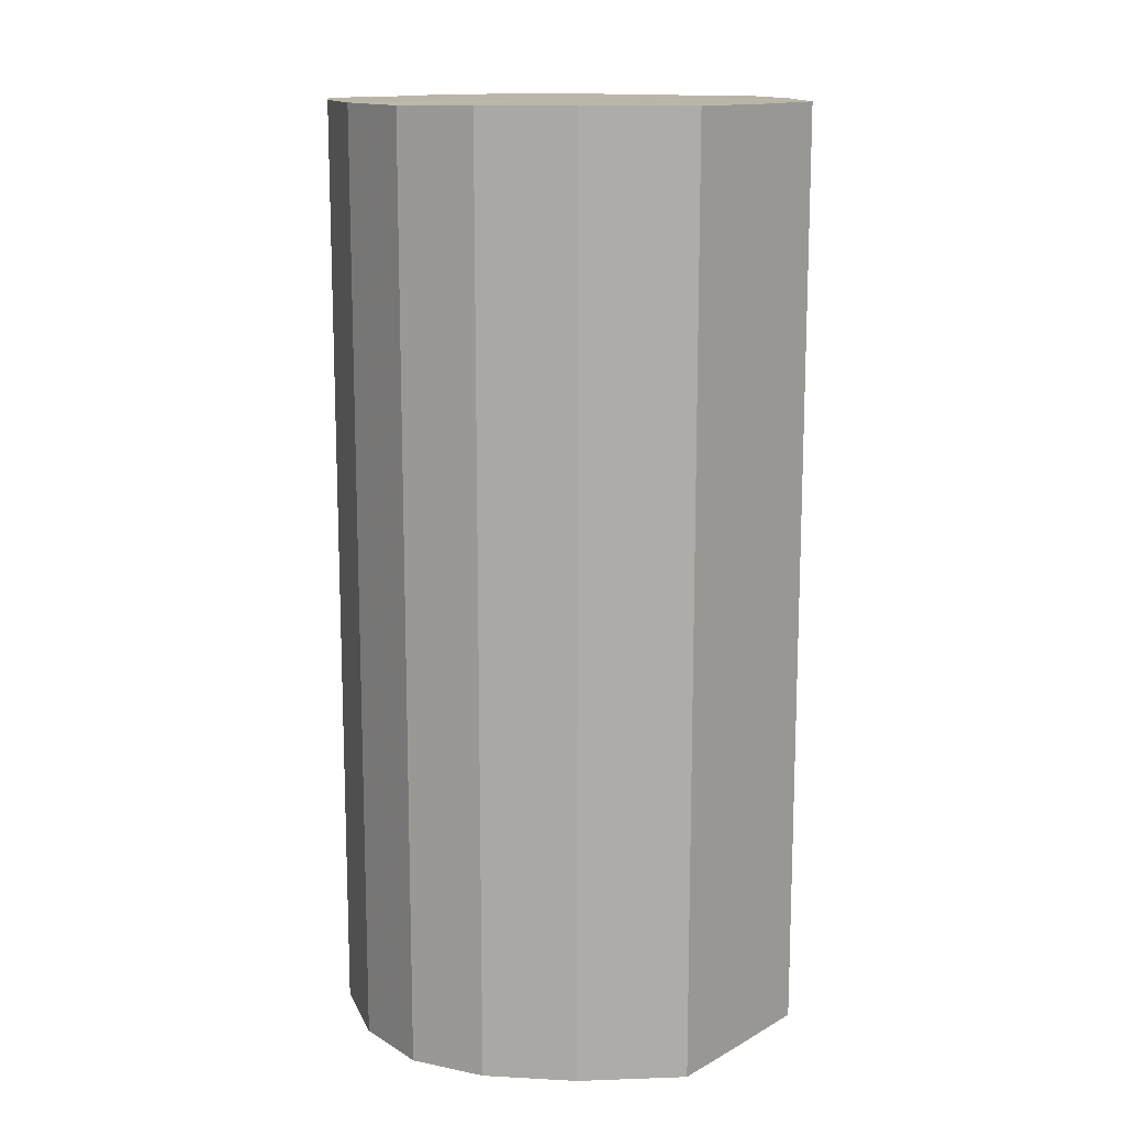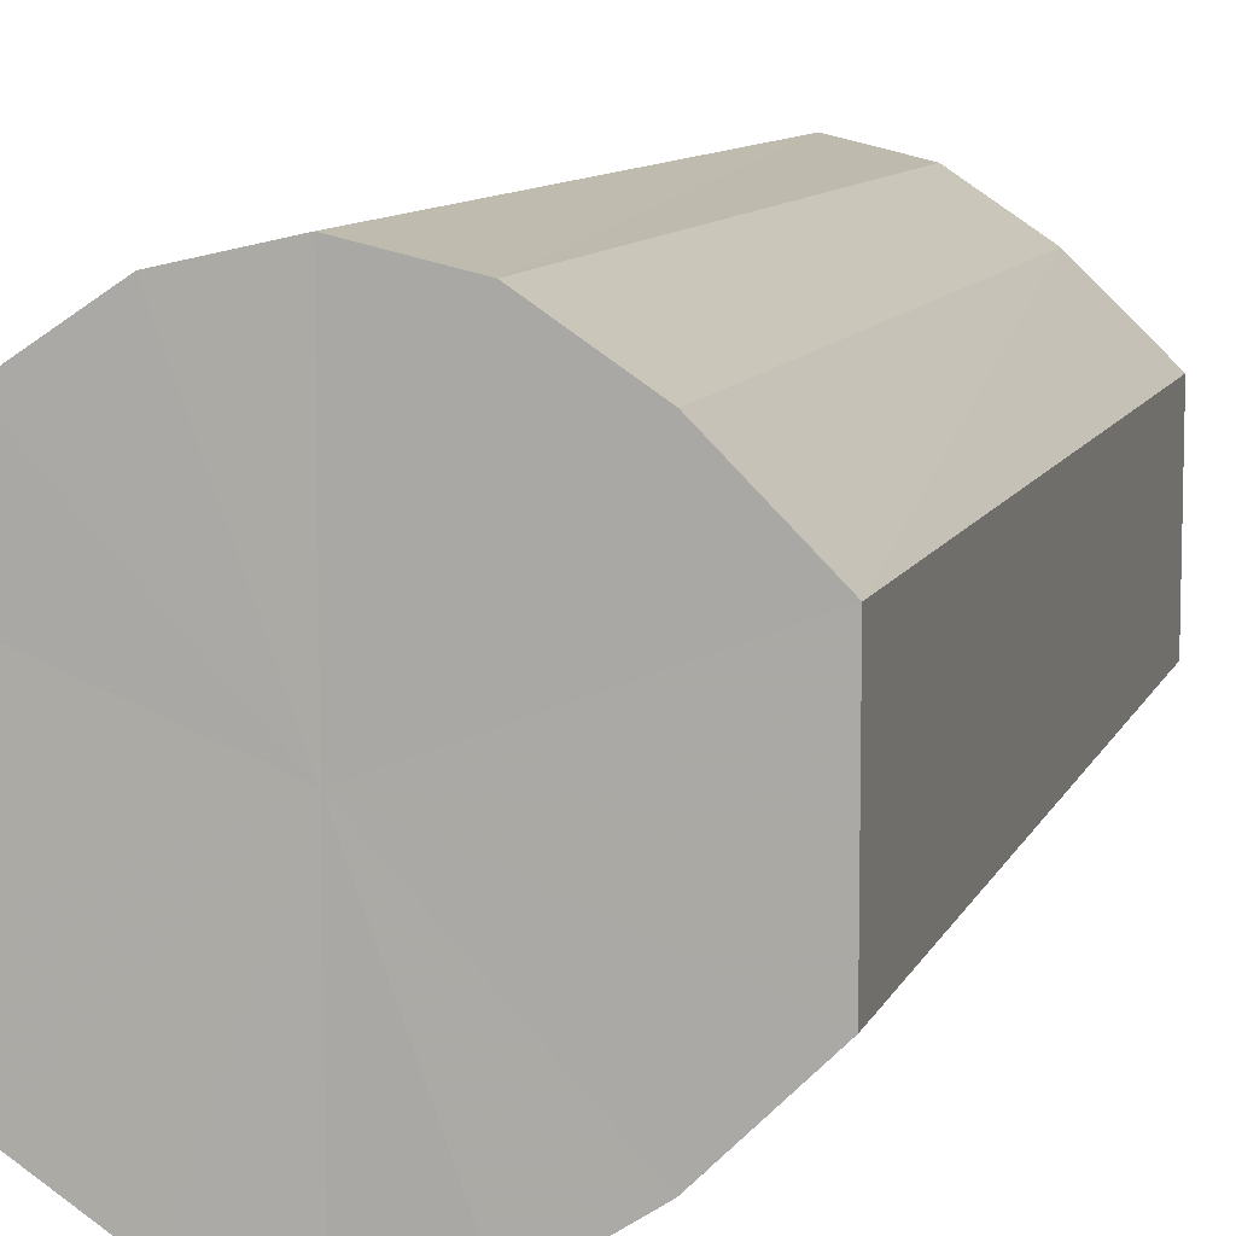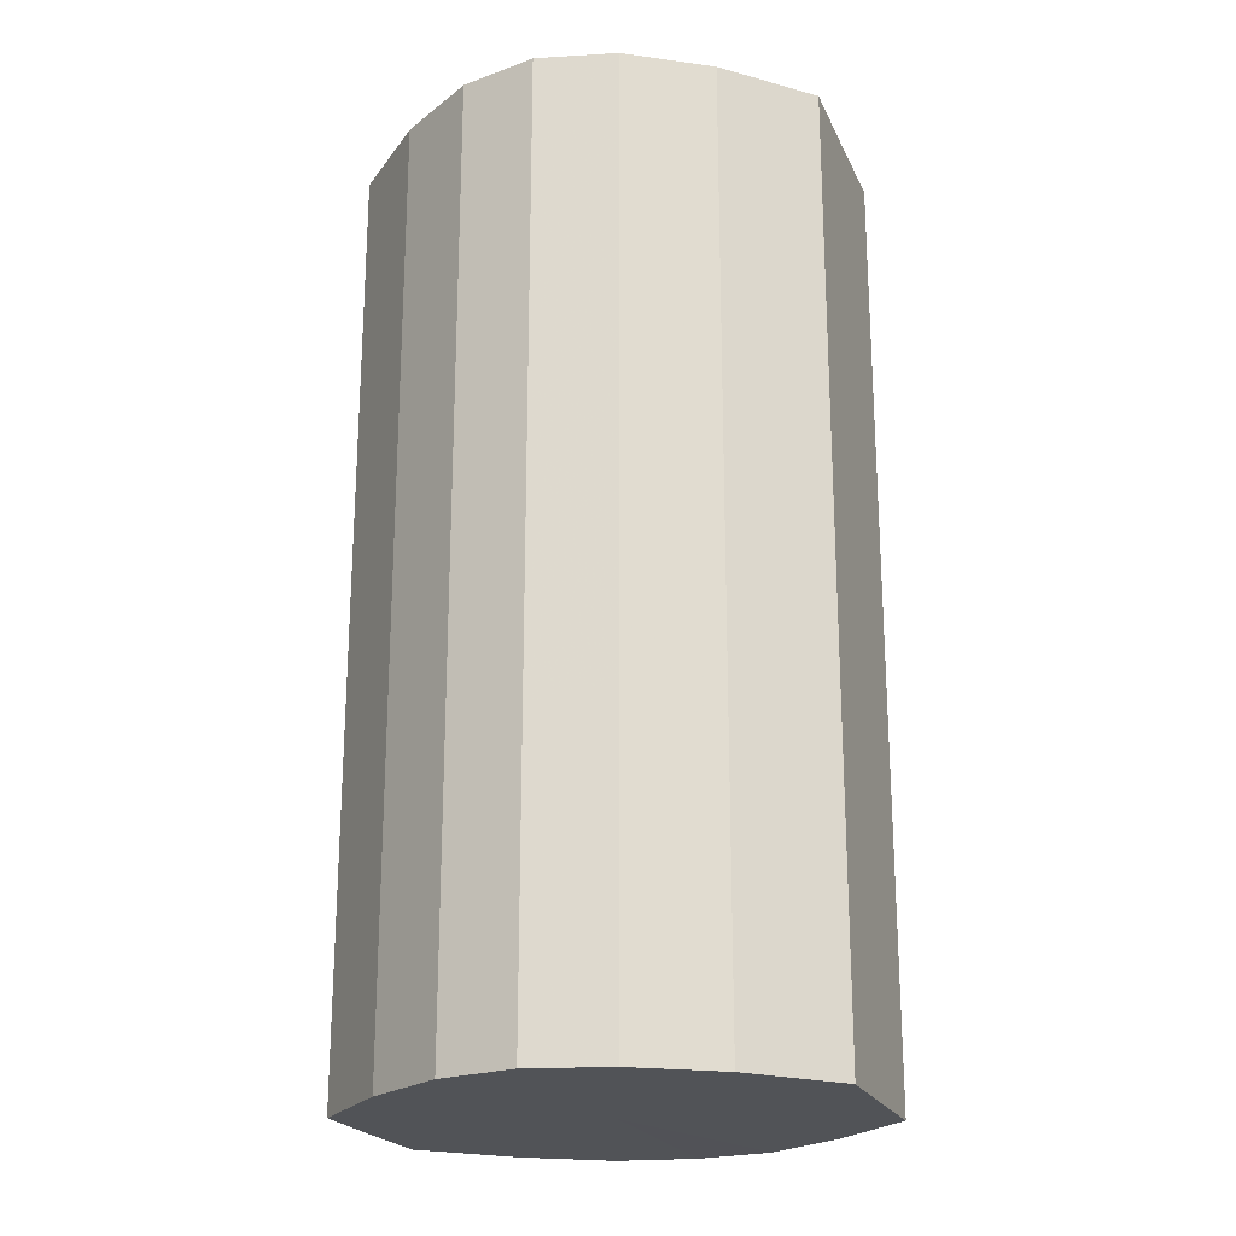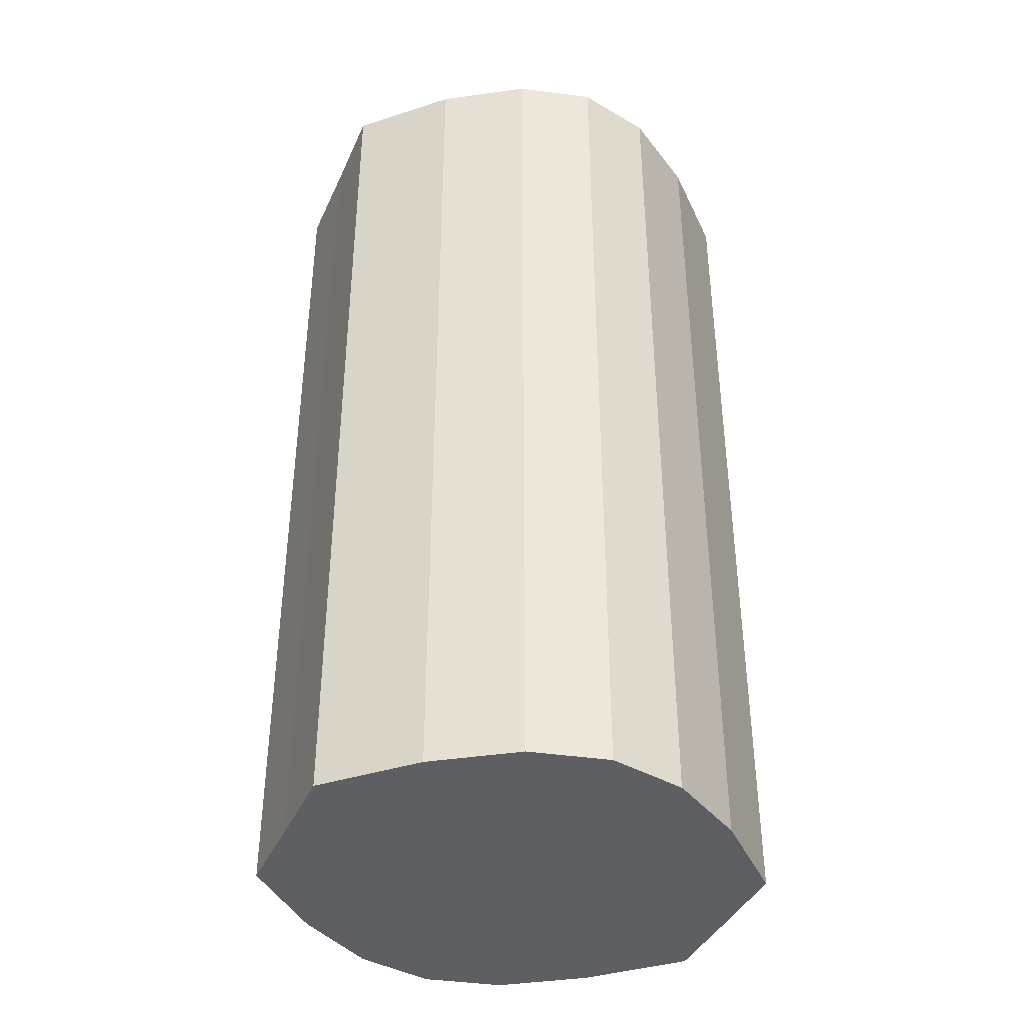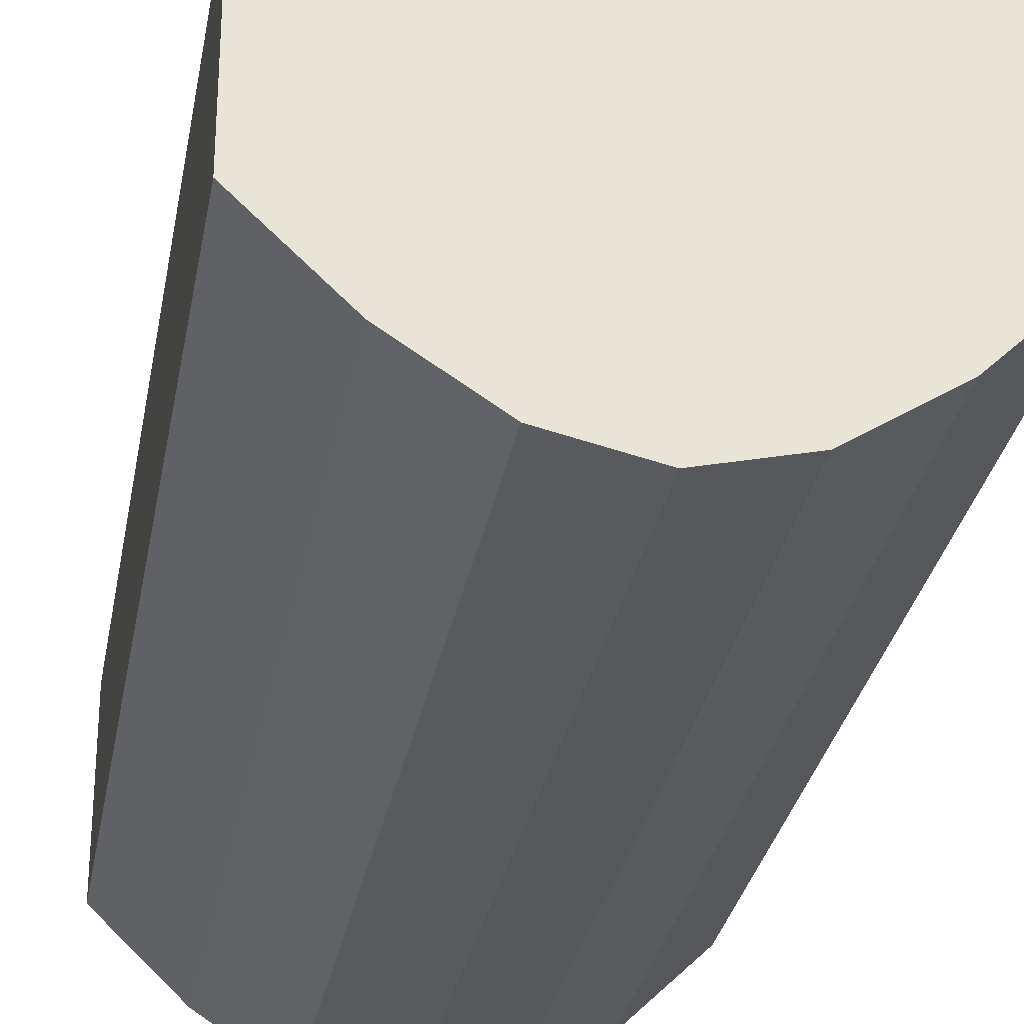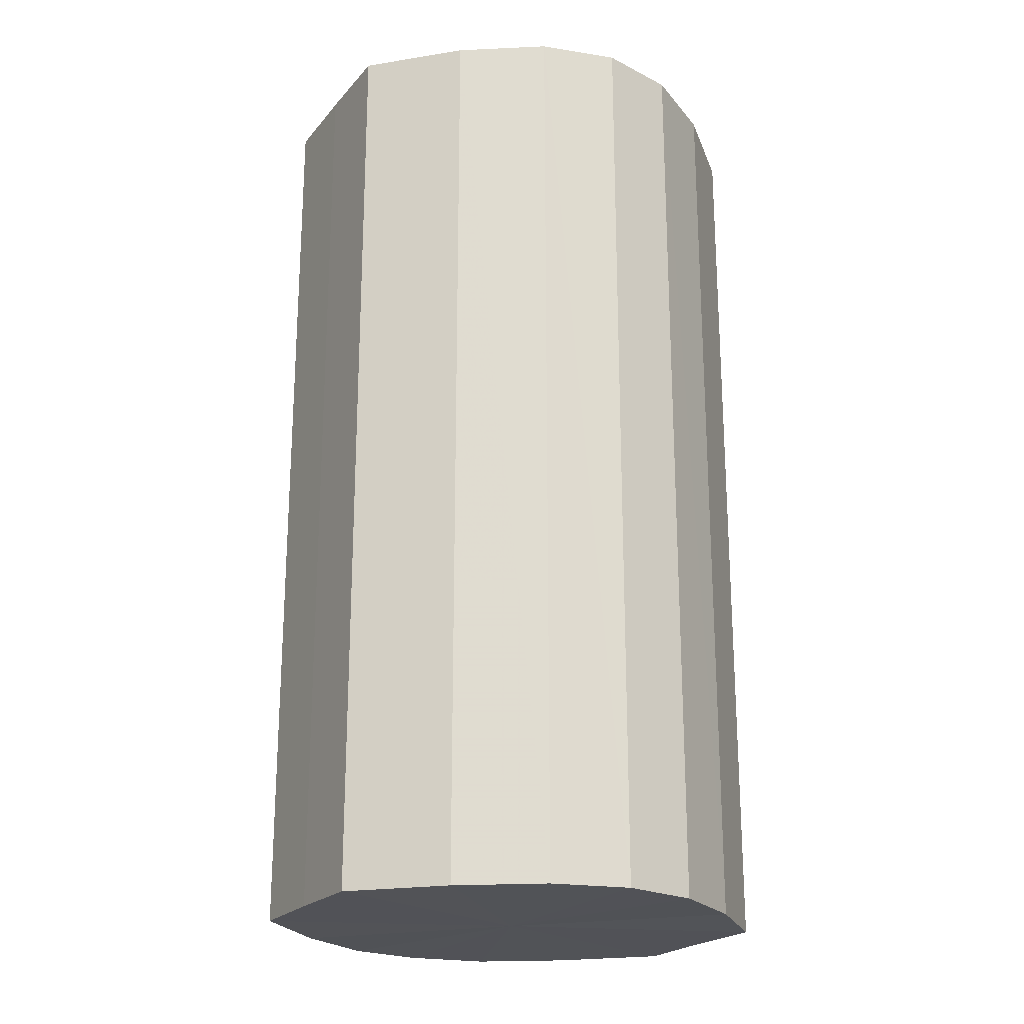
<metadata>
{"format":"obj","ext":"obj","renderer":"f3d","projection":"perspective","resolution":1024,"background":"white","views":[{"elev":13.6,"azim":-140.6,"up":"+Y"},{"elev":9.2,"azim":15.5,"up":"+Z"},{"elev":-21.8,"azim":19.4,"up":"+Y"},{"elev":-39.6,"azim":157.2,"up":"+Y"},{"elev":-29.4,"azim":-9.9,"up":"+Z"},{"elev":-21.9,"azim":151.3,"up":"+Y"}]}
</metadata>
<code>
o 17058
v 2203 1867 9.03
v 2203 1867 9.019
v 2203 1868 9.03
v 2203 1867 9.009
v 2203 1868 9.019
v 2203 1867 9.042
v 2203 1868 9.042
v 2203 1867 9.002
v 2203 1868 9.009
v 2203 1867 9.051
v 2203 1868 9.051
v 2203 1867 9
v 2203 1868 9.002
v 2203 1867 9.058
v 2203 1868 9.058
v 2203 1867 9.002
v 2203 1868 9
v 2203 1867 9.06
v 2203 1868 9.06
v 2203 1867 9.009
v 2203 1868 9.002
v 2203 1867 9.058
v 2203 1868 9.058
v 2203 1867 9.019
v 2203 1868 9.009
v 2203 1867 9.051
v 2203 1868 9.051
v 2203 1867 9.03
v 2203 1868 9.019
v 2203 1867 9.042
v 2203 1868 9.042
v 2203 1868 9.03
v 2203 1868 9.03
v 2203 1867 9.019
v 2203 1868 9.019
v 2203 1867 9.009
v 2203 1868 9.009
v 2203 1868 9.042
v 2203 1867 9.03
v 2203 1868 9.051
v 2203 1867 9.042
v 2203 1867 9.002
v 2203 1868 9.002
v 2203 1868 9.058
v 2203 1867 9.051
v 2203 1868 9.06
v 2203 1867 9.058
v 2203 1867 9
v 2203 1868 9
v 2203 1868 9.058
v 2203 1867 9.06
v 2203 1868 9.051
v 2203 1867 9.058
v 2203 1867 9.002
v 2203 1868 9.002
v 2203 1868 9.042
v 2203 1867 9.051
v 2203 1868 9.03
v 2203 1867 9.042
v 2203 1867 9.009
v 2203 1868 9.009
v 2203 1868 9.019
v 2203 1867 9.03
v 2203 1867 9.019
v 2203 1867 9.03
v 2203 1867 9.019
v 2203 1867 9.03
v 2203 1867 9.009
v 2203 1867 9.042
v 2203 1867 9.002
v 2203 1867 9.051
v 2203 1867 9
v 2203 1867 9.058
v 2203 1867 9.002
v 2203 1867 9.06
v 2203 1867 9.009
v 2203 1867 9.058
v 2203 1867 9.019
v 2203 1867 9.051
v 2203 1867 9.03
v 2203 1867 9.042
v 2203 1868 9.03
v 2203 1868 9.03
v 2203 1868 9.019
v 2203 1868 9.042
v 2203 1868 9.009
v 2203 1868 9.051
v 2203 1868 9.002
v 2203 1868 9.058
v 2203 1868 9
v 2203 1868 9.06
v 2203 1868 9.002
v 2203 1868 9.058
v 2203 1868 9.009
v 2203 1868 9.051
v 2203 1868 9.019
v 2203 1868 9.042
v 2203 1868 9.03
f 1 2 3
f 2 4 5
f 6 1 7
f 4 8 9
f 10 6 11
f 8 12 13
f 14 10 15
f 12 16 17
f 18 14 19
f 16 20 21
f 22 18 23
f 20 24 25
f 26 22 27
f 24 28 29
f 30 26 31
f 28 30 32
f 33 34 35
f 35 36 37
f 38 39 33
f 40 41 38
f 37 42 43
f 44 45 40
f 46 47 44
f 43 48 49
f 50 51 46
f 52 53 50
f 49 54 55
f 56 57 52
f 58 59 56
f 55 60 61
f 62 63 58
f 61 64 62
f 65 66 67
f 65 68 66
f 65 67 69
f 65 70 68
f 65 69 71
f 65 72 70
f 65 71 73
f 65 74 72
f 65 73 75
f 65 76 74
f 65 75 77
f 65 78 76
f 65 77 79
f 65 80 78
f 65 79 81
f 65 81 80
f 82 83 84
f 82 85 83
f 82 84 86
f 82 87 85
f 82 86 88
f 82 89 87
f 82 88 90
f 82 91 89
f 82 90 92
f 82 93 91
f 82 92 94
f 82 95 93
f 82 94 96
f 82 97 95
f 82 96 98
f 82 98 97

</code>
